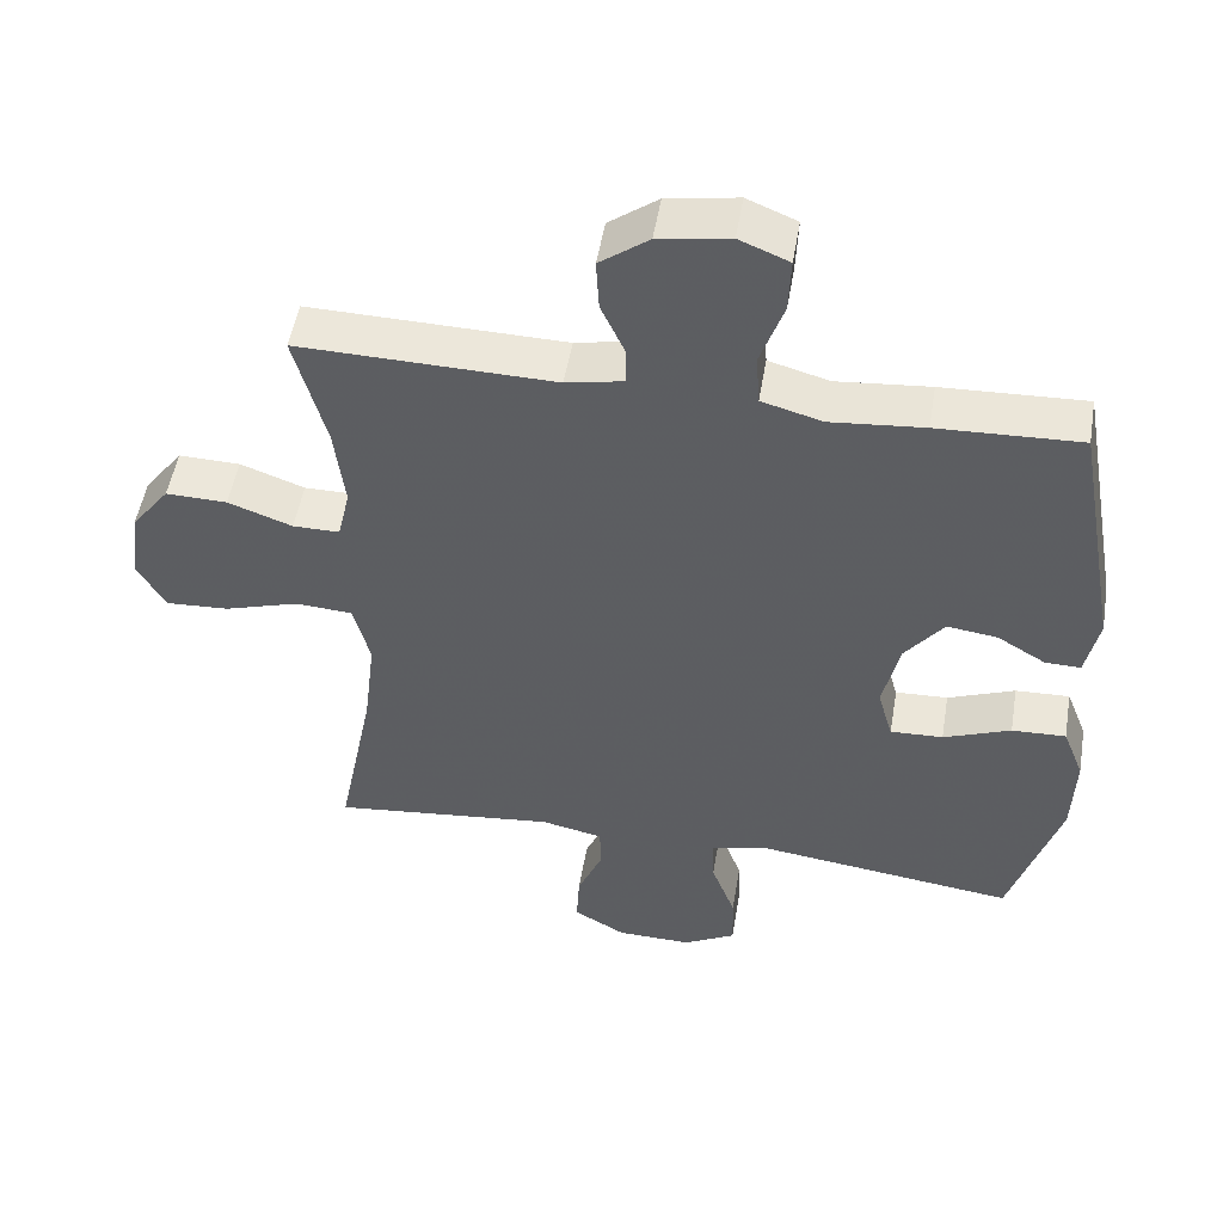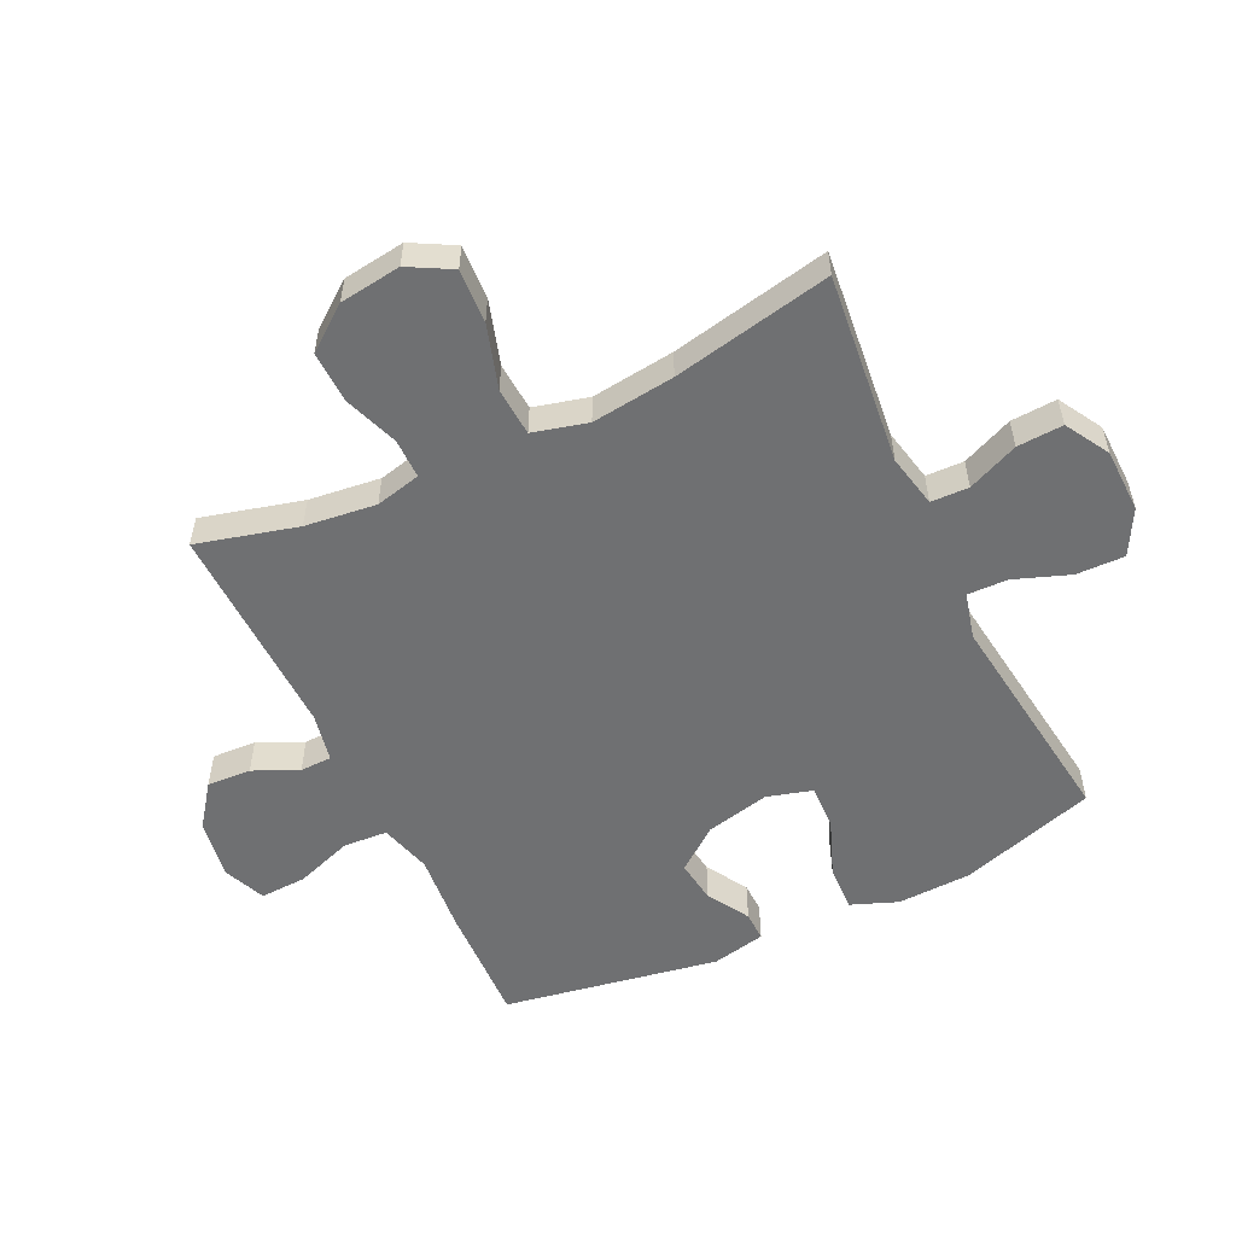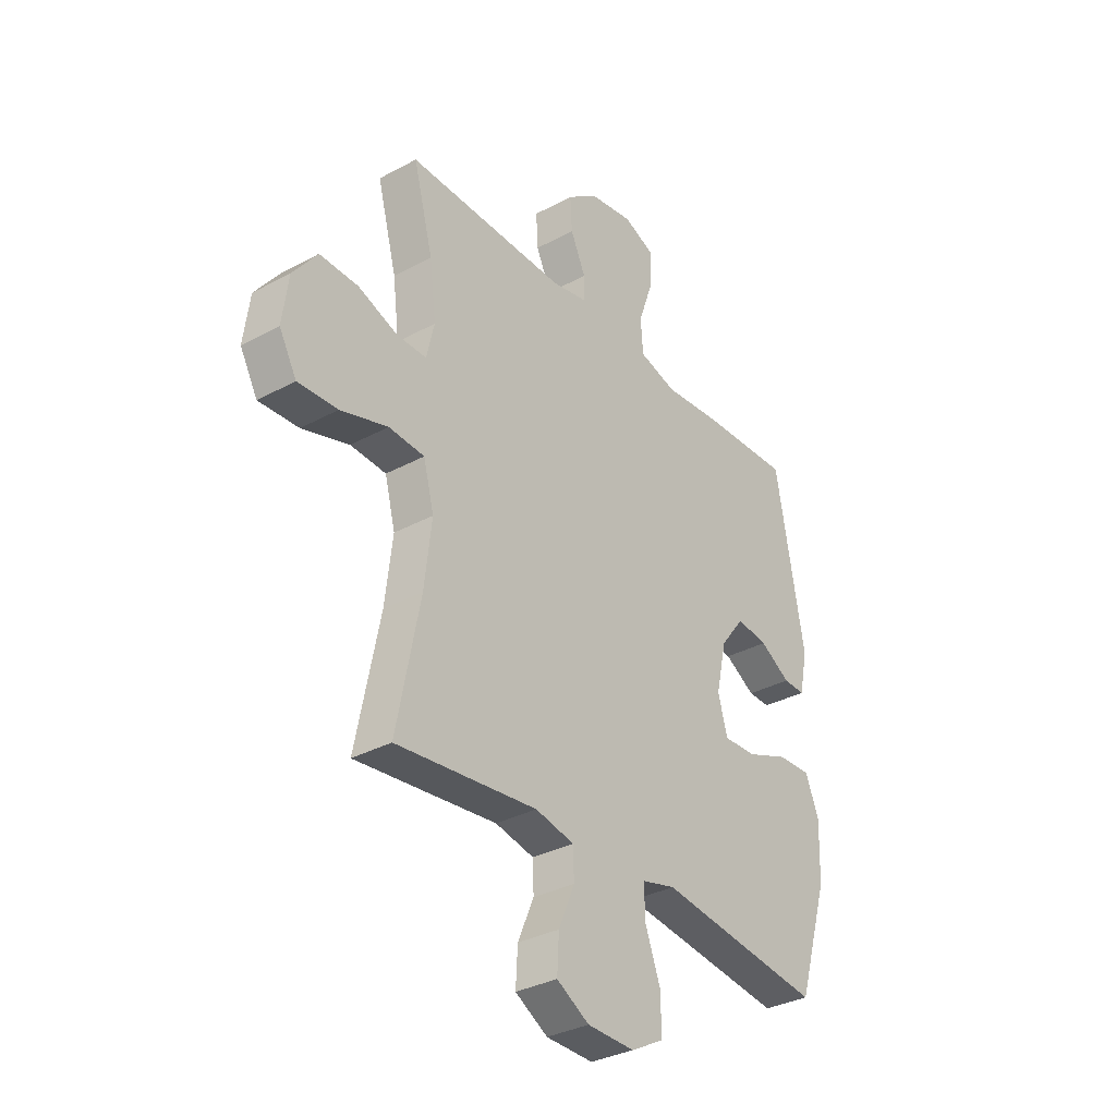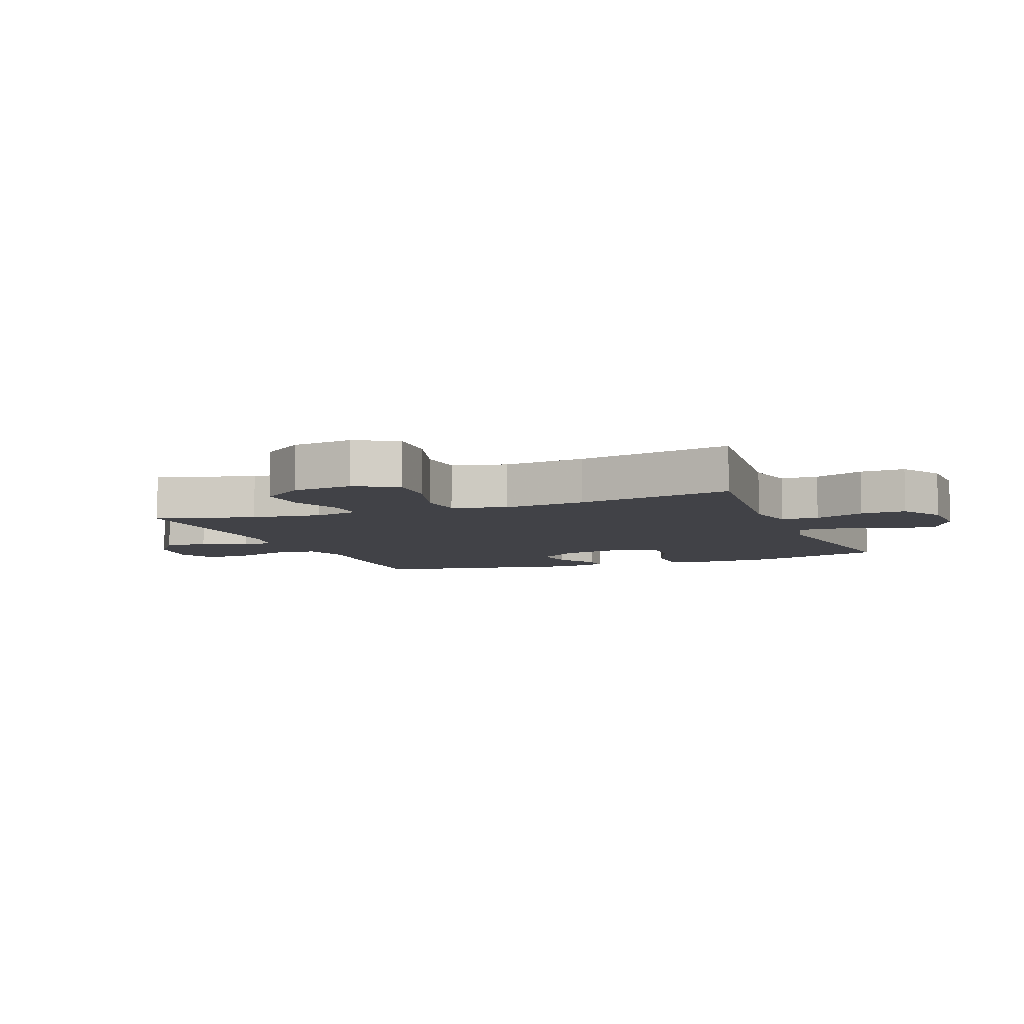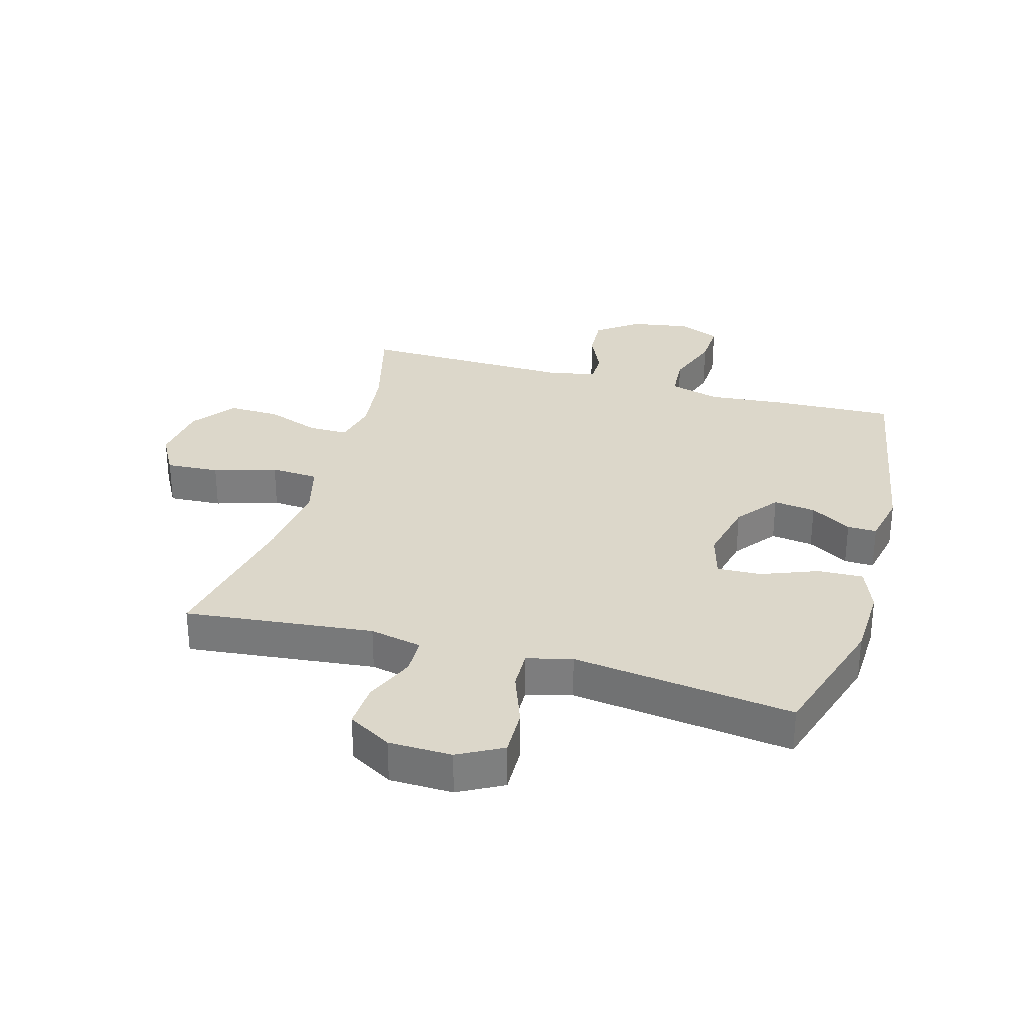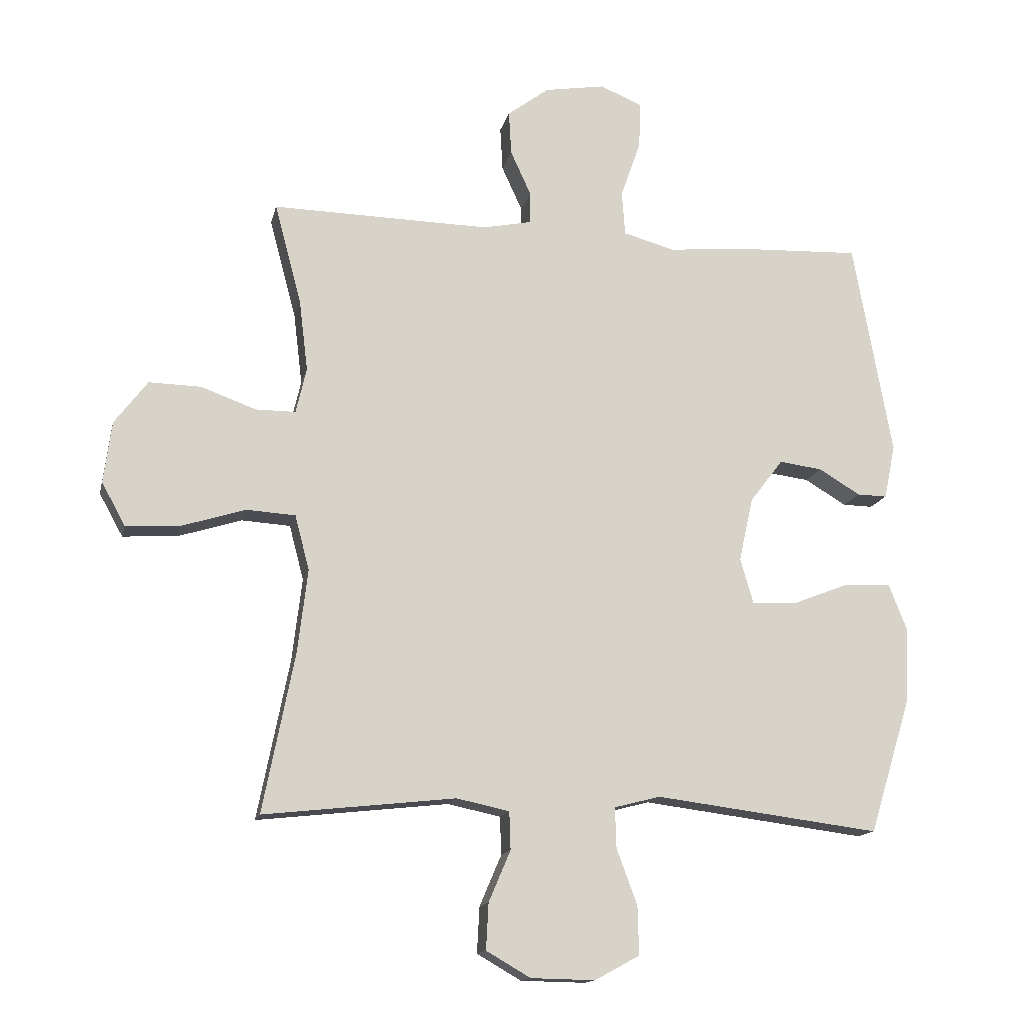
<metadata>
{"format":"obj","ext":"obj","renderer":"f3d","projection":"perspective","resolution":1024,"background":"white","views":[{"elev":50.9,"azim":-170.5,"up":"+Z"},{"elev":-54.8,"azim":115.7,"up":"+Y"},{"elev":-33.4,"azim":126.6,"up":"+Z"},{"elev":-6.8,"azim":111.2,"up":"+Y"},{"elev":30.7,"azim":-164.1,"up":"+Y"},{"elev":-14.5,"azim":167.6,"up":"+Z"}]}
</metadata>
<code>
v 0.5 0.07 0.5
v 0.457 0.07 0.338
v 0.443 0.07 0.223
v 0.46 0.07 0.15
v 0.524 0.07 0.15
v 0.612 0.07 0.182
v 0.696 0.07 0.184
v 0.749 0.07 0.114
v 0.762 0.07 0.015
v 0.724 0.07 -0.054
v 0.637 0.07 -0.049
v 0.534 0.07 -0.017
v 0.456 0.07 -0.022
v 0.433 0.07 -0.11
v 0.449 0.07 -0.244
v 0.5 0.07 -0.5
v 0.192 0.07 -0.466
v 0.107 0.07 -0.484
v 0.105 0.07 -0.545
v 0.14 0.07 -0.627
v 0.144 0.07 -0.701
v 0.073 0.07 -0.742
v -0.03 0.07 -0.744
v -0.102 0.07 -0.705
v -0.1 0.07 -0.627
v -0.067 0.07 -0.538
v -0.065 0.07 -0.473
v -0.139 0.07 -0.454
v -0.257 0.07 -0.469
v -0.5 0.07 -0.5
v -0.568 0.07 -0.28
v -0.572 0.07 -0.161
v -0.543 0.07 -0.087
v -0.469 0.07 -0.09
v -0.377 0.07 -0.126
v -0.305 0.07 -0.129
v -0.284 0.07 -0.056
v -0.307 0.07 0.047
v -0.36 0.07 0.116
v -0.429 0.07 0.107
v -0.496 0.07 0.067
v -0.544 0.07 0.066
v -0.562 0.07 0.153
v -0.5 0.07 0.5
v -0.305 0.07 0.492
v -0.177 0.07 0.48
v -0.094 0.07 0.503
v -0.089 0.07 0.574
v -0.121 0.07 0.666
v -0.124 0.07 0.741
v -0.056 0.07 0.769
v 0.041 0.07 0.753
v 0.108 0.07 0.703
v 0.104 0.07 0.632
v 0.071 0.07 0.56
v 0.072 0.07 0.509
v 0.15 0.07 0.493
v 0.5 0 0.5
v 0.457 0 0.338
v 0.443 0 0.223
v 0.46 0 0.15
v 0.524 0 0.15
v 0.612 0 0.182
v 0.696 0 0.184
v 0.749 0 0.114
v 0.762 0 0.015
v 0.724 0 -0.054
v 0.637 0 -0.049
v 0.534 0 -0.017
v 0.456 0 -0.022
v 0.433 0 -0.11
v 0.449 0 -0.244
v 0.5 0 -0.5
v 0.192 0 -0.466
v 0.107 0 -0.484
v 0.105 0 -0.545
v 0.14 0 -0.627
v 0.144 0 -0.701
v 0.073 0 -0.742
v -0.03 0 -0.744
v -0.102 0 -0.705
v -0.1 0 -0.627
v -0.067 0 -0.538
v -0.065 0 -0.473
v -0.139 0 -0.454
v -0.257 0 -0.469
v -0.5 0 -0.5
v -0.568 0 -0.28
v -0.572 0 -0.161
v -0.543 0 -0.087
v -0.469 0 -0.09
v -0.377 0 -0.126
v -0.305 0 -0.129
v -0.284 0 -0.056
v -0.307 0 0.047
v -0.36 0 0.116
v -0.429 0 0.107
v -0.496 0 0.067
v -0.544 0 0.066
v -0.562 0 0.153
v -0.5 0 0.5
v -0.305 0 0.492
v -0.177 0 0.48
v -0.094 0 0.503
v -0.089 0 0.574
v -0.121 0 0.666
v -0.124 0 0.741
v -0.056 0 0.769
v 0.041 0 0.753
v 0.108 0 0.703
v 0.104 0 0.632
v 0.071 0 0.56
v 0.072 0 0.509
v 0.15 0 0.493
f 53 54 55
f 52 53 55
f 51 52 55
f 50 51 55
f 49 50 55
f 48 49 55
f 47 48 55 56
f 46 47 56 57
f 44 45 46
f 43 44 46
f 42 43 46
f 41 42 46
f 40 41 46
f 57 1 2
f 46 57 2
f 40 46 2
f 39 40 2
f 33 34 35
f 32 33 35
f 31 32 35
f 30 31 35
f 29 30 35
f 28 29 35 36
f 27 28 36 37
f 24 25 26
f 23 24 26
f 22 23 26
f 21 22 26
f 20 21 26
f 19 20 26
f 18 19 26 27
f 27 37 38
f 18 27 38
f 17 18 38
f 10 11 12
f 9 10 12
f 8 9 12
f 7 8 12
f 6 7 12
f 5 6 12
f 4 5 12 13
f 3 4 13 14
f 39 2 3
f 17 38 39
f 16 17 39
f 15 16 39
f 14 15 39
f 3 14 39
f 112 111 110
f 112 110 109
f 112 109 108
f 112 108 107
f 112 107 106
f 112 106 105
f 113 112 105 104
f 114 113 104 103
f 103 102 101
f 103 101 100
f 103 100 99
f 103 99 98
f 103 98 97
f 59 58 114
f 59 114 103
f 59 103 97
f 59 97 96
f 92 91 90
f 92 90 89
f 92 89 88
f 92 88 87
f 92 87 86
f 93 92 86 85
f 94 93 85 84
f 83 82 81
f 83 81 80
f 83 80 79
f 83 79 78
f 83 78 77
f 83 77 76
f 84 83 76 75
f 95 94 84
f 95 84 75
f 95 75 74
f 69 68 67
f 69 67 66
f 69 66 65
f 69 65 64
f 69 64 63
f 69 63 62
f 70 69 62 61
f 71 70 61 60
f 60 59 96
f 96 95 74
f 96 74 73
f 96 73 72
f 96 72 71
f 96 71 60
f 1 58 59 2
f 2 59 60 3
f 3 60 61 4
f 4 61 62 5
f 5 62 63 6
f 6 63 64 7
f 7 64 65 8
f 8 65 66 9
f 9 66 67 10
f 10 67 68 11
f 11 68 69 12
f 12 69 70 13
f 13 70 71 14
f 14 71 72 15
f 15 72 73 16
f 16 73 74 17
f 17 74 75 18
f 18 75 76 19
f 19 76 77 20
f 20 77 78 21
f 21 78 79 22
f 22 79 80 23
f 23 80 81 24
f 24 81 82 25
f 25 82 83 26
f 26 83 84 27
f 27 84 85 28
f 28 85 86 29
f 29 86 87 30
f 30 87 88 31
f 31 88 89 32
f 32 89 90 33
f 33 90 91 34
f 34 91 92 35
f 35 92 93 36
f 36 93 94 37
f 37 94 95 38
f 38 95 96 39
f 39 96 97 40
f 40 97 98 41
f 41 98 99 42
f 42 99 100 43
f 43 100 101 44
f 44 101 102 45
f 45 102 103 46
f 46 103 104 47
f 47 104 105 48
f 48 105 106 49
f 49 106 107 50
f 50 107 108 51
f 51 108 109 52
f 52 109 110 53
f 53 110 111 54
f 54 111 112 55
f 55 112 113 56
f 56 113 114 57
f 57 114 58 1

</code>
